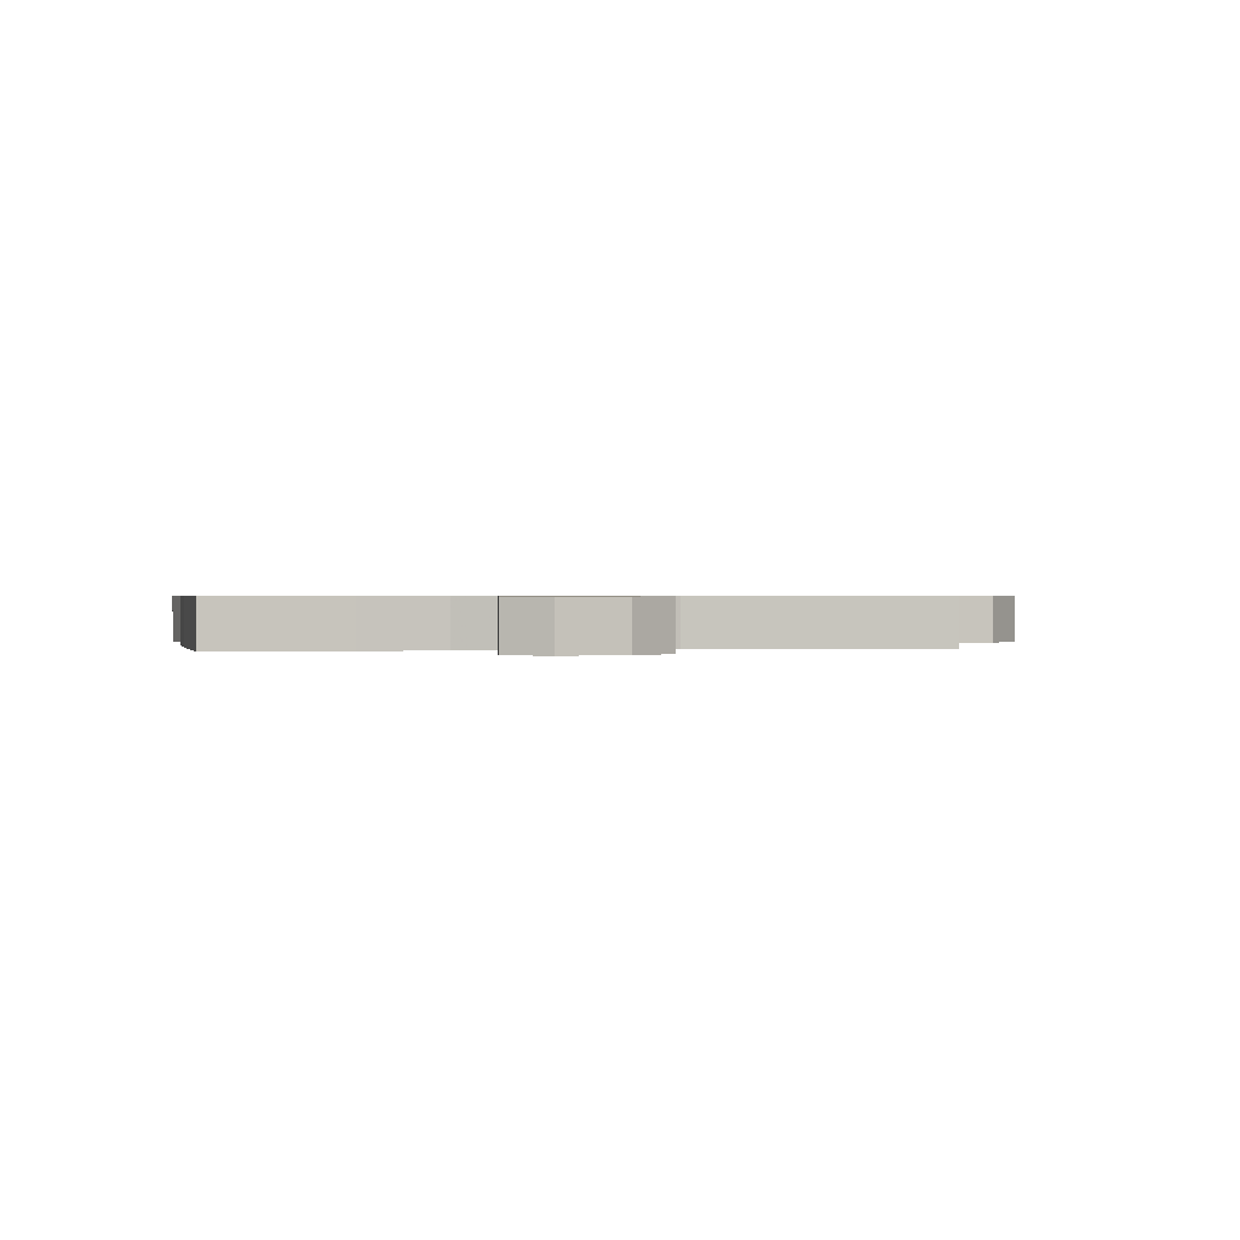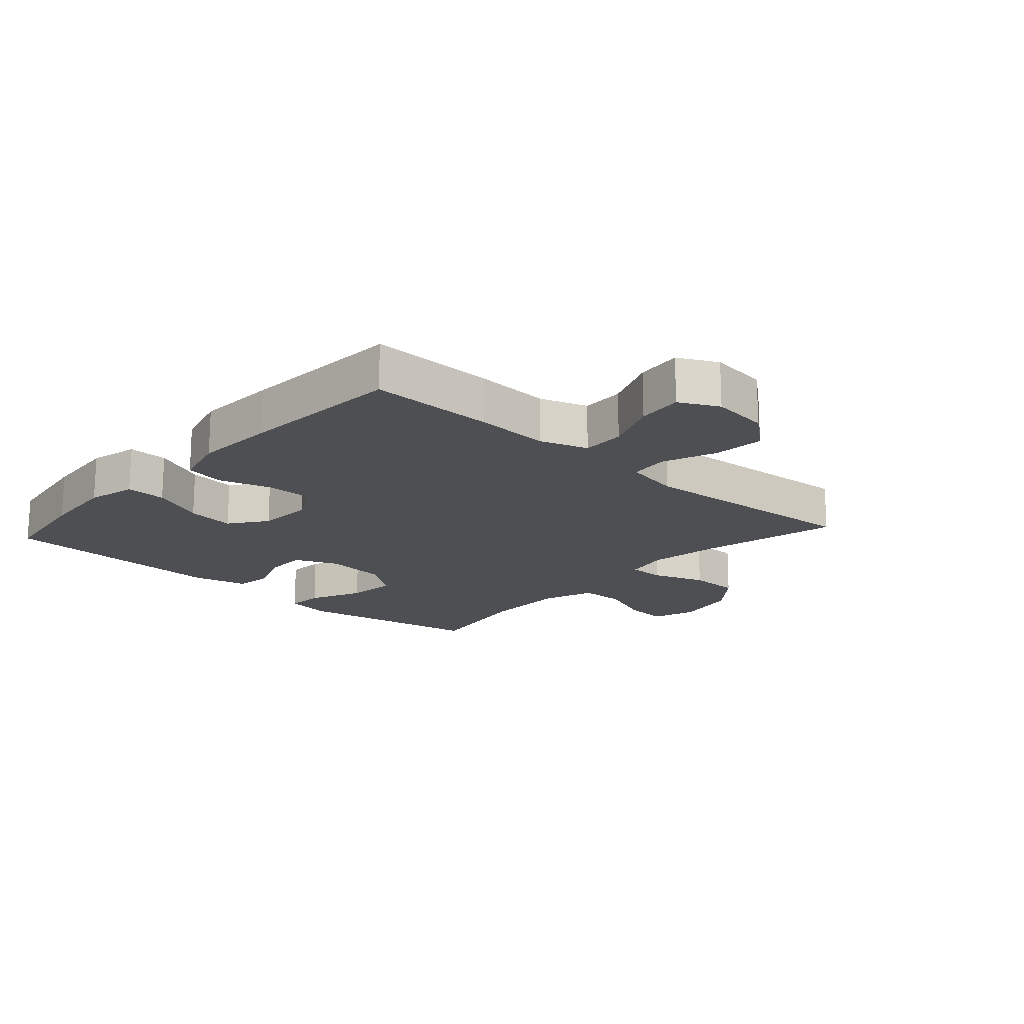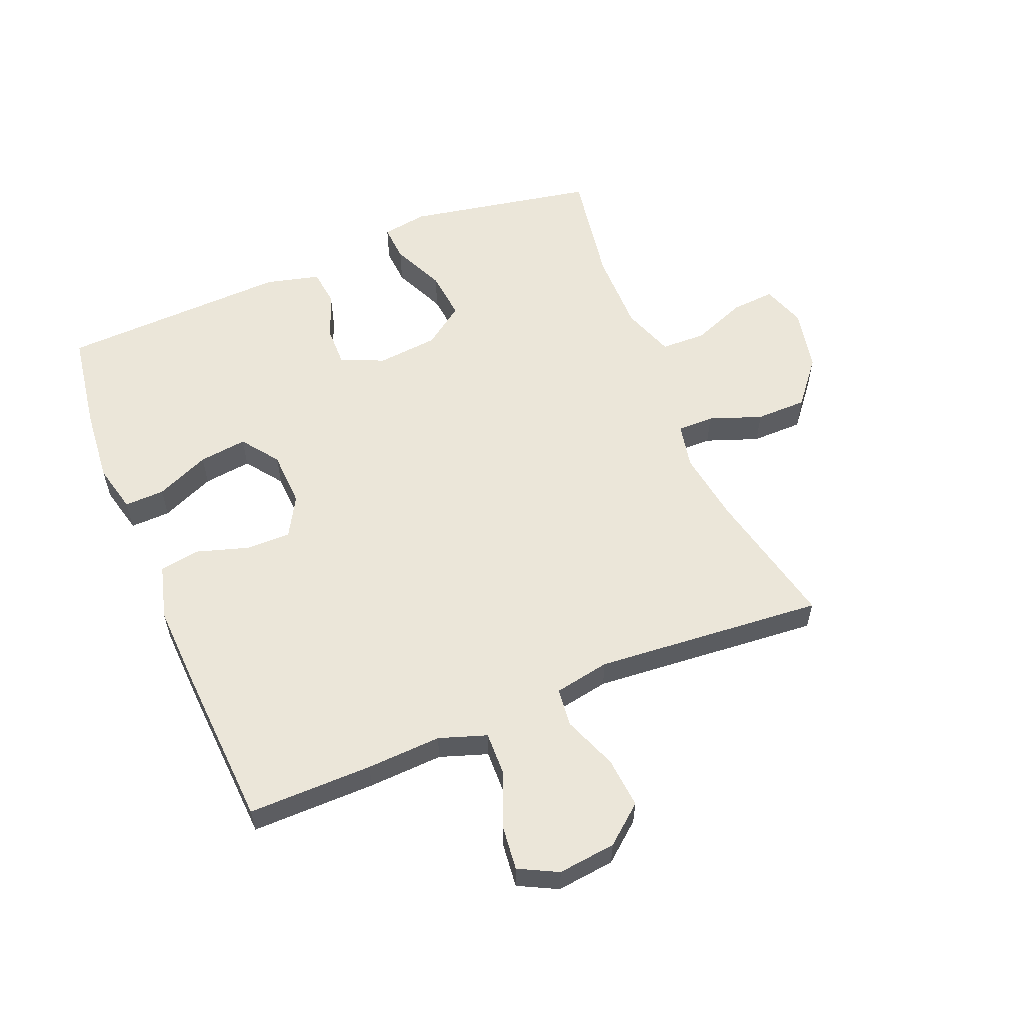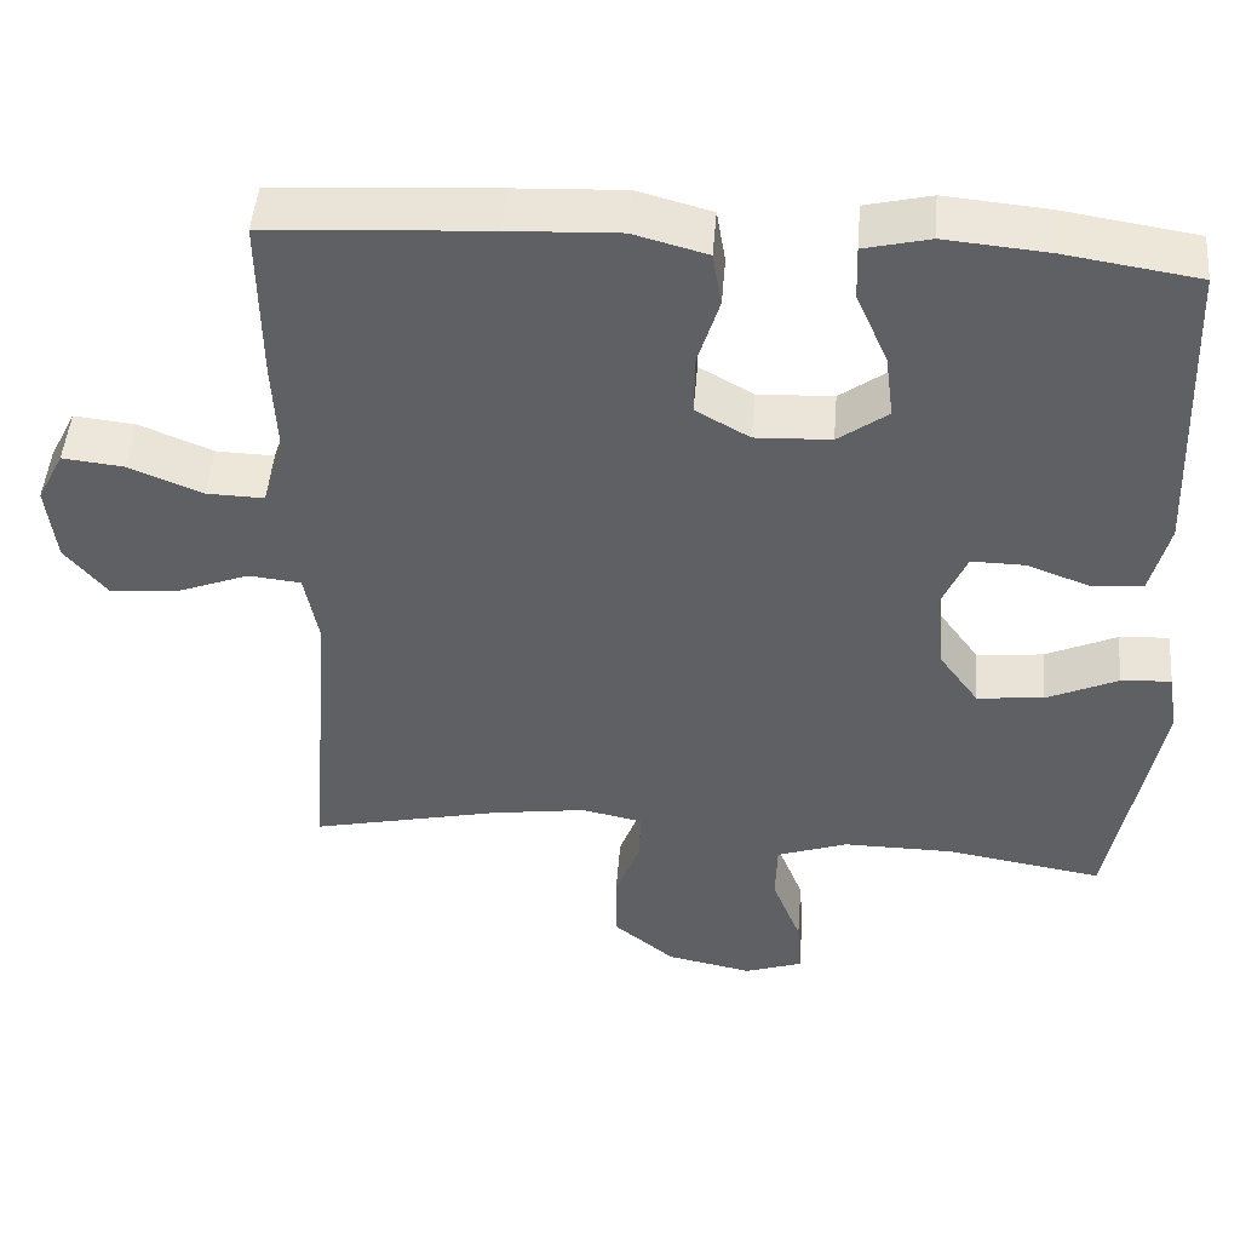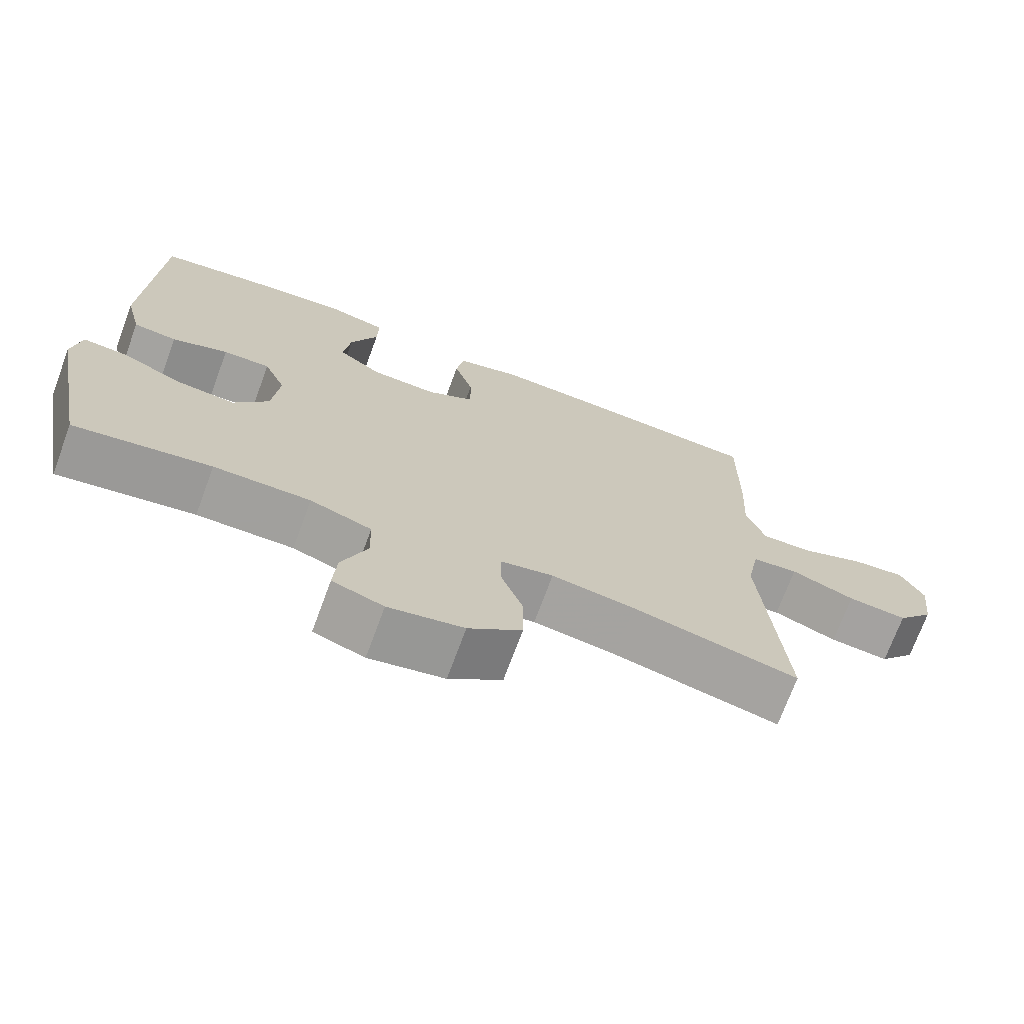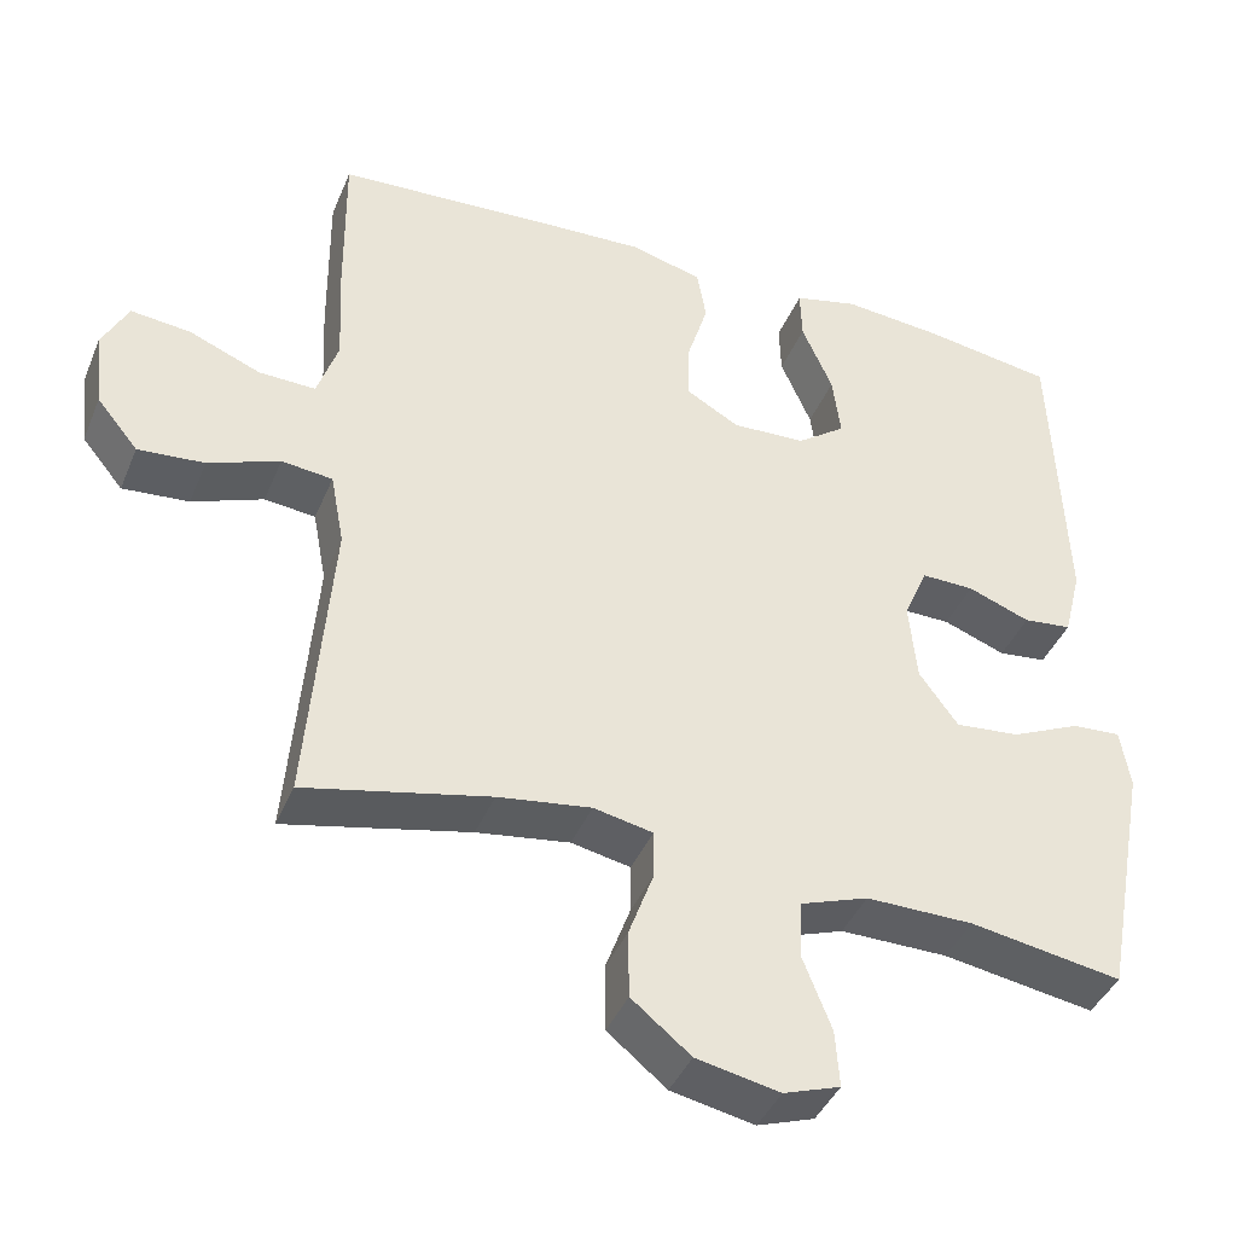
<metadata>
{"format":"obj","ext":"obj","renderer":"f3d","projection":"perspective","resolution":1024,"background":"white","views":[{"elev":0.6,"azim":80.3,"up":"+Y"},{"elev":-17.5,"azim":47.8,"up":"+Y"},{"elev":57.4,"azim":67.7,"up":"+Y"},{"elev":47.4,"azim":-175.4,"up":"+Z"},{"elev":-71.8,"azim":-20.3,"up":"+Z"},{"elev":-41.0,"azim":158.6,"up":"+Z"}]}
</metadata>
<code>
v 0.5 0.07 0.5
v 0.498 0.07 0.298
v 0.492 0.07 0.177
v 0.518 0.07 0.1
v 0.588 0.07 0.102
v 0.676 0.07 0.138
v 0.75 0.07 0.146
v 0.782 0.07 0.083
v 0.771 0.07 -0.011
v 0.72 0.07 -0.073
v 0.638 0.07 -0.066
v 0.55 0.07 -0.032
v 0.487 0.07 -0.039
v 0.47 0.07 -0.129
v 0.5 0.07 -0.5
v 0.272 0.07 -0.449
v 0.157 0.07 -0.432
v 0.084 0.07 -0.447
v 0.084 0.07 -0.506
v 0.115 0.07 -0.591
v 0.114 0.07 -0.674
v 0.041 0.07 -0.733
v -0.062 0.07 -0.754
v -0.132 0.07 -0.73
v -0.127 0.07 -0.66
v -0.092 0.07 -0.571
v -0.094 0.07 -0.498
v -0.179 0.07 -0.468
v -0.312 0.07 -0.469
v -0.5 0.07 -0.5
v -0.557 0.07 -0.195
v -0.545 0.07 -0.121
v -0.485 0.07 -0.125
v -0.399 0.07 -0.164
v -0.319 0.07 -0.172
v -0.271 0.07 -0.106
v -0.261 0.07 -0.007
v -0.291 0.07 0.063
v -0.356 0.07 0.062
v -0.433 0.07 0.033
v -0.493 0.07 0.04
v -0.515 0.07 0.128
v -0.5 0.07 0.5
v -0.339 0.07 0.525
v -0.216 0.07 0.536
v -0.137 0.07 0.517
v -0.139 0.07 0.452
v -0.177 0.07 0.365
v -0.187 0.07 0.287
v -0.127 0.07 0.243
v -0.036 0.07 0.239
v 0.029 0.07 0.276
v 0.028 0.07 0.349
v 0.002 0.07 0.433
v 0.013 0.07 0.498
v 0.102 0.07 0.522
v 0.234 0.07 0.516
v 0.5 0 0.5
v 0.498 0 0.298
v 0.492 0 0.177
v 0.518 0 0.1
v 0.588 0 0.102
v 0.676 0 0.138
v 0.75 0 0.146
v 0.782 0 0.083
v 0.771 0 -0.011
v 0.72 0 -0.073
v 0.638 0 -0.066
v 0.55 0 -0.032
v 0.487 0 -0.039
v 0.47 0 -0.129
v 0.5 0 -0.5
v 0.272 0 -0.449
v 0.157 0 -0.432
v 0.084 0 -0.447
v 0.084 0 -0.506
v 0.115 0 -0.591
v 0.114 0 -0.674
v 0.041 0 -0.733
v -0.062 0 -0.754
v -0.132 0 -0.73
v -0.127 0 -0.66
v -0.092 0 -0.571
v -0.094 0 -0.498
v -0.179 0 -0.468
v -0.312 0 -0.469
v -0.5 0 -0.5
v -0.557 0 -0.195
v -0.545 0 -0.121
v -0.485 0 -0.125
v -0.399 0 -0.164
v -0.319 0 -0.172
v -0.271 0 -0.106
v -0.261 0 -0.007
v -0.291 0 0.063
v -0.356 0 0.062
v -0.433 0 0.033
v -0.493 0 0.04
v -0.515 0 0.128
v -0.5 0 0.5
v -0.339 0 0.525
v -0.216 0 0.536
v -0.137 0 0.517
v -0.139 0 0.452
v -0.177 0 0.365
v -0.187 0 0.287
v -0.127 0 0.243
v -0.036 0 0.239
v 0.029 0 0.276
v 0.028 0 0.349
v 0.002 0 0.433
v 0.013 0 0.498
v 0.102 0 0.522
v 0.234 0 0.516
f 1 2 3
f 57 1 3
f 56 57 3
f 55 56 3
f 54 55 3
f 53 54 3
f 52 53 3 4
f 51 52 4
f 50 51 4
f 46 47 48
f 45 46 48
f 44 45 48
f 43 44 48
f 42 43 48
f 41 42 48
f 40 41 48
f 39 40 48
f 38 39 48 49
f 37 38 49 50
f 32 33 34
f 31 32 34
f 30 31 34
f 29 30 34
f 28 29 34 35
f 27 28 35 36
f 24 25 26
f 23 24 26
f 22 23 26
f 21 22 26
f 20 21 26
f 19 20 26
f 18 19 26 27
f 14 15 16
f 13 14 16 17
f 10 11 12
f 9 10 12
f 8 9 12
f 7 8 12
f 6 7 12
f 5 6 12
f 4 5 12 13
f 50 4 13
f 37 50 13
f 36 37 13
f 27 36 13
f 18 27 13
f 13 17 18
f 60 59 58
f 60 58 114
f 60 114 113
f 60 113 112
f 60 112 111
f 60 111 110
f 61 60 110 109
f 61 109 108
f 61 108 107
f 105 104 103
f 105 103 102
f 105 102 101
f 105 101 100
f 105 100 99
f 105 99 98
f 105 98 97
f 105 97 96
f 106 105 96 95
f 107 106 95 94
f 91 90 89
f 91 89 88
f 91 88 87
f 91 87 86
f 92 91 86 85
f 93 92 85 84
f 83 82 81
f 83 81 80
f 83 80 79
f 83 79 78
f 83 78 77
f 83 77 76
f 84 83 76 75
f 73 72 71
f 74 73 71 70
f 69 68 67
f 69 67 66
f 69 66 65
f 69 65 64
f 69 64 63
f 69 63 62
f 70 69 62 61
f 70 61 107
f 70 107 94
f 70 94 93
f 70 93 84
f 70 84 75
f 75 74 70
f 1 58 59 2
f 2 59 60 3
f 3 60 61 4
f 4 61 62 5
f 5 62 63 6
f 6 63 64 7
f 7 64 65 8
f 8 65 66 9
f 9 66 67 10
f 10 67 68 11
f 11 68 69 12
f 12 69 70 13
f 13 70 71 14
f 14 71 72 15
f 15 72 73 16
f 16 73 74 17
f 17 74 75 18
f 18 75 76 19
f 19 76 77 20
f 20 77 78 21
f 21 78 79 22
f 22 79 80 23
f 23 80 81 24
f 24 81 82 25
f 25 82 83 26
f 26 83 84 27
f 27 84 85 28
f 28 85 86 29
f 29 86 87 30
f 30 87 88 31
f 31 88 89 32
f 32 89 90 33
f 33 90 91 34
f 34 91 92 35
f 35 92 93 36
f 36 93 94 37
f 37 94 95 38
f 38 95 96 39
f 39 96 97 40
f 40 97 98 41
f 41 98 99 42
f 42 99 100 43
f 43 100 101 44
f 44 101 102 45
f 45 102 103 46
f 46 103 104 47
f 47 104 105 48
f 48 105 106 49
f 49 106 107 50
f 50 107 108 51
f 51 108 109 52
f 52 109 110 53
f 53 110 111 54
f 54 111 112 55
f 55 112 113 56
f 56 113 114 57
f 57 114 58 1

</code>
